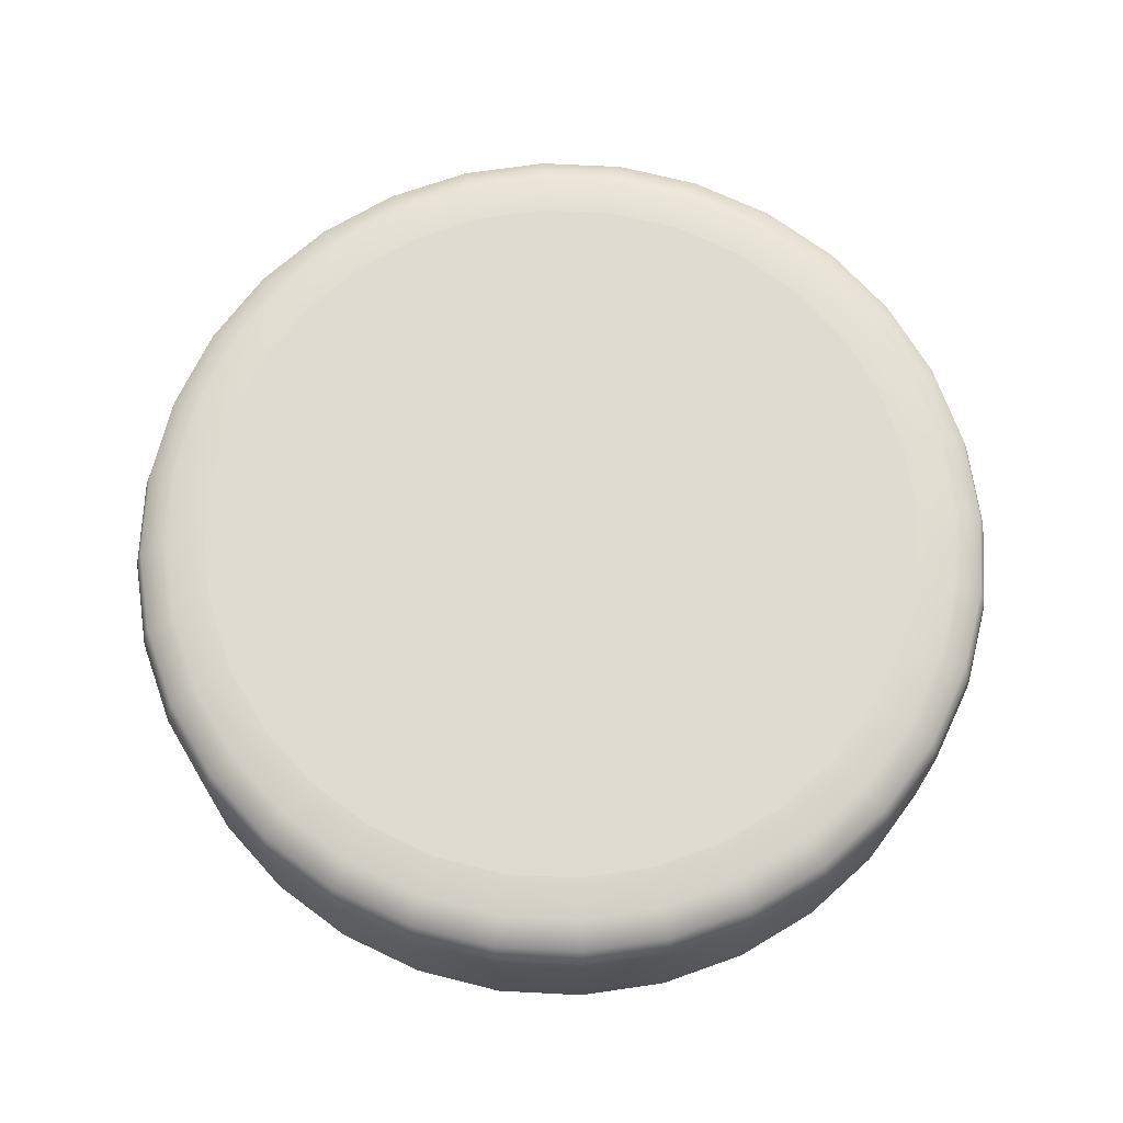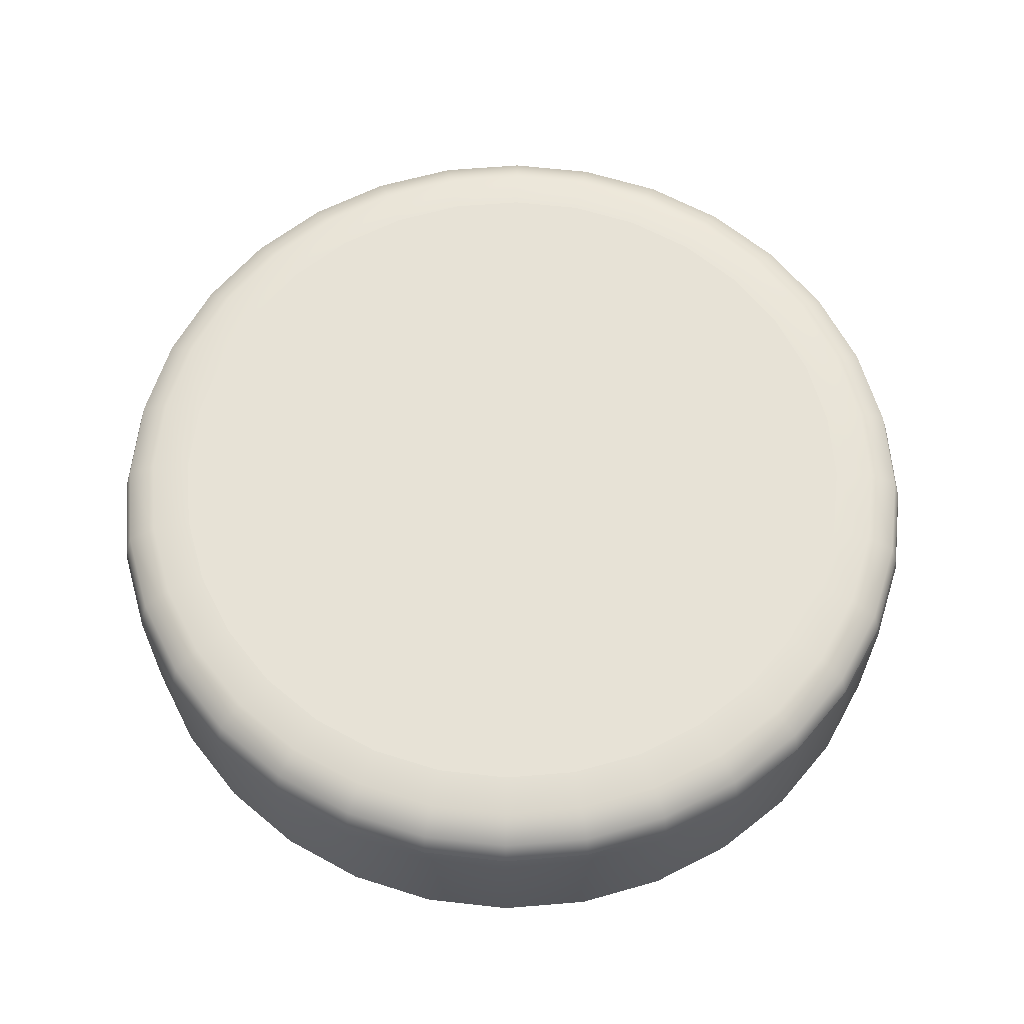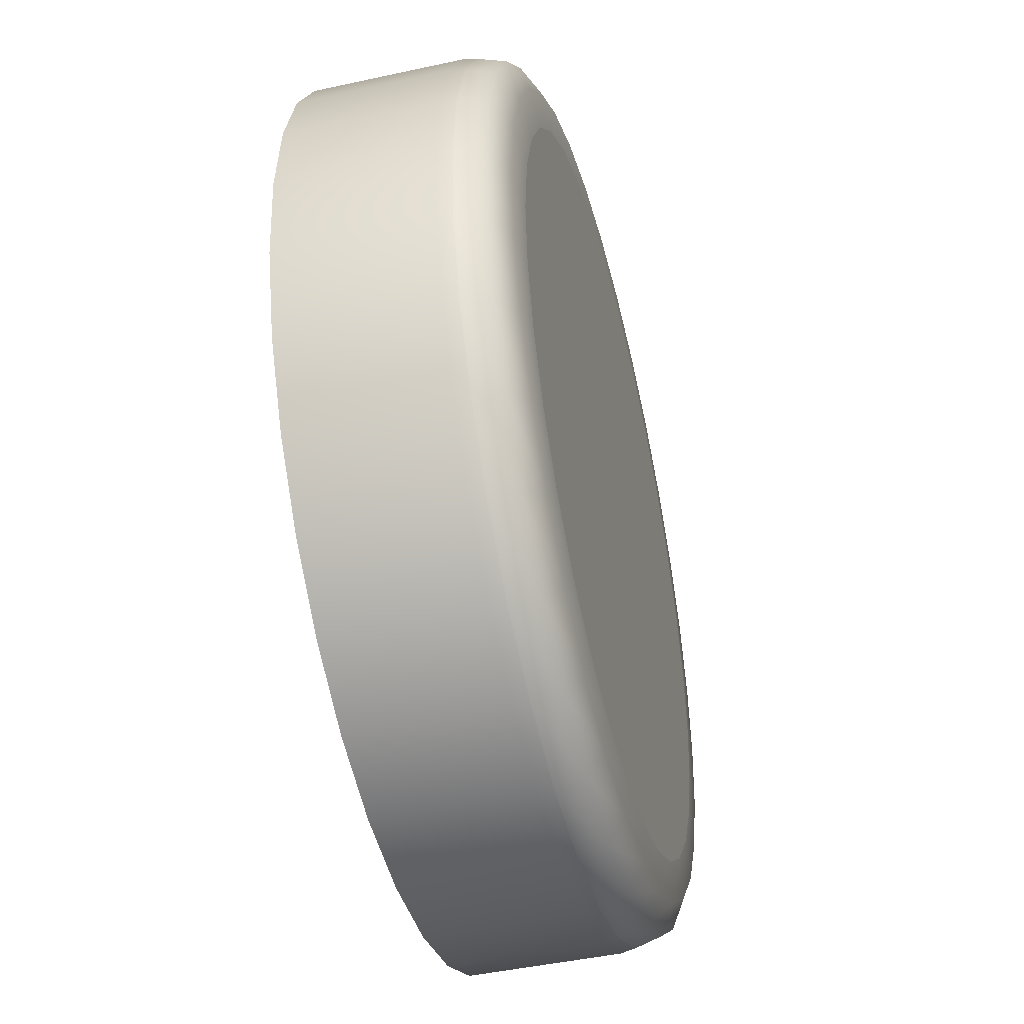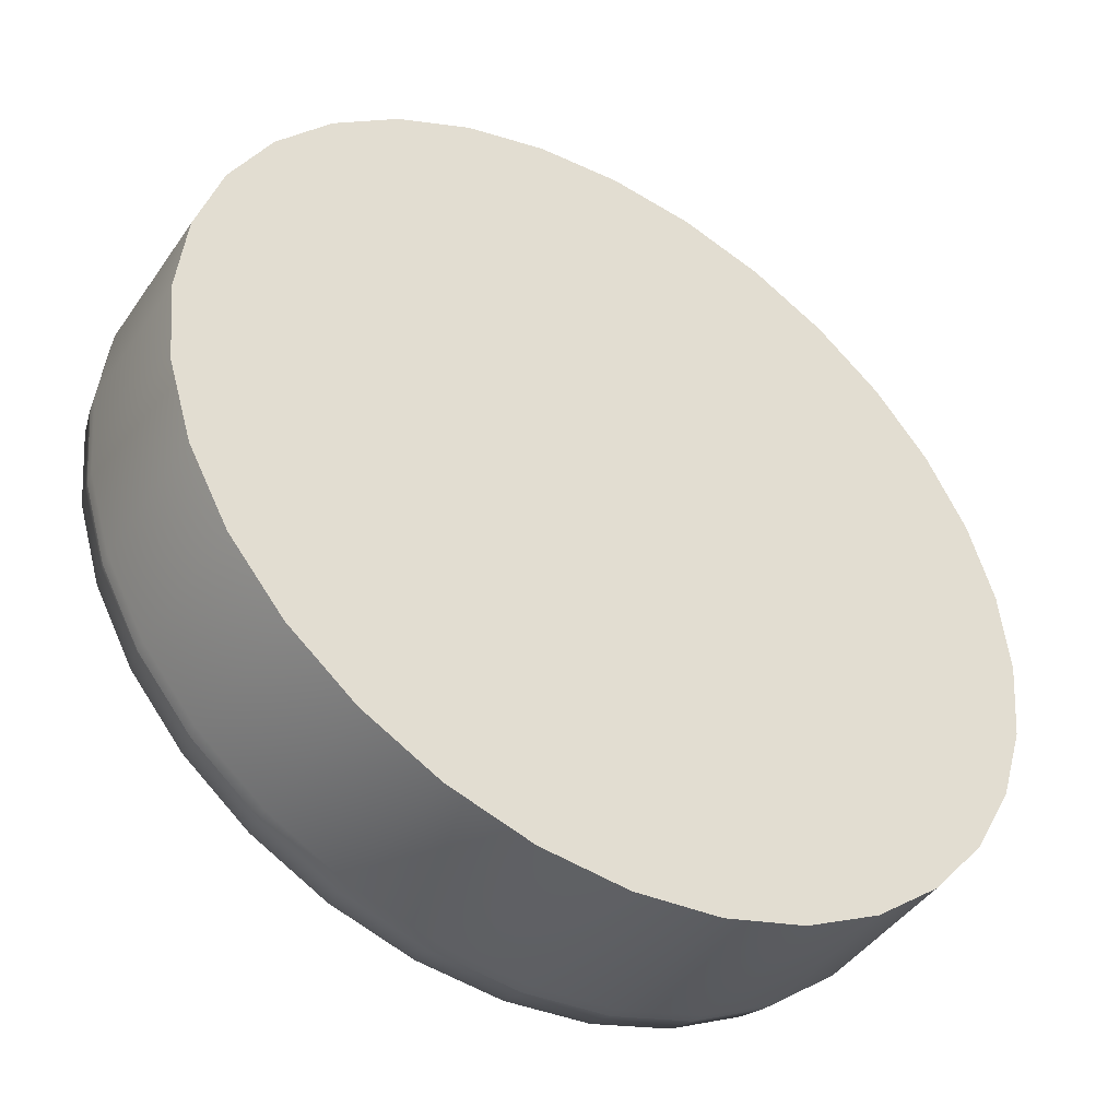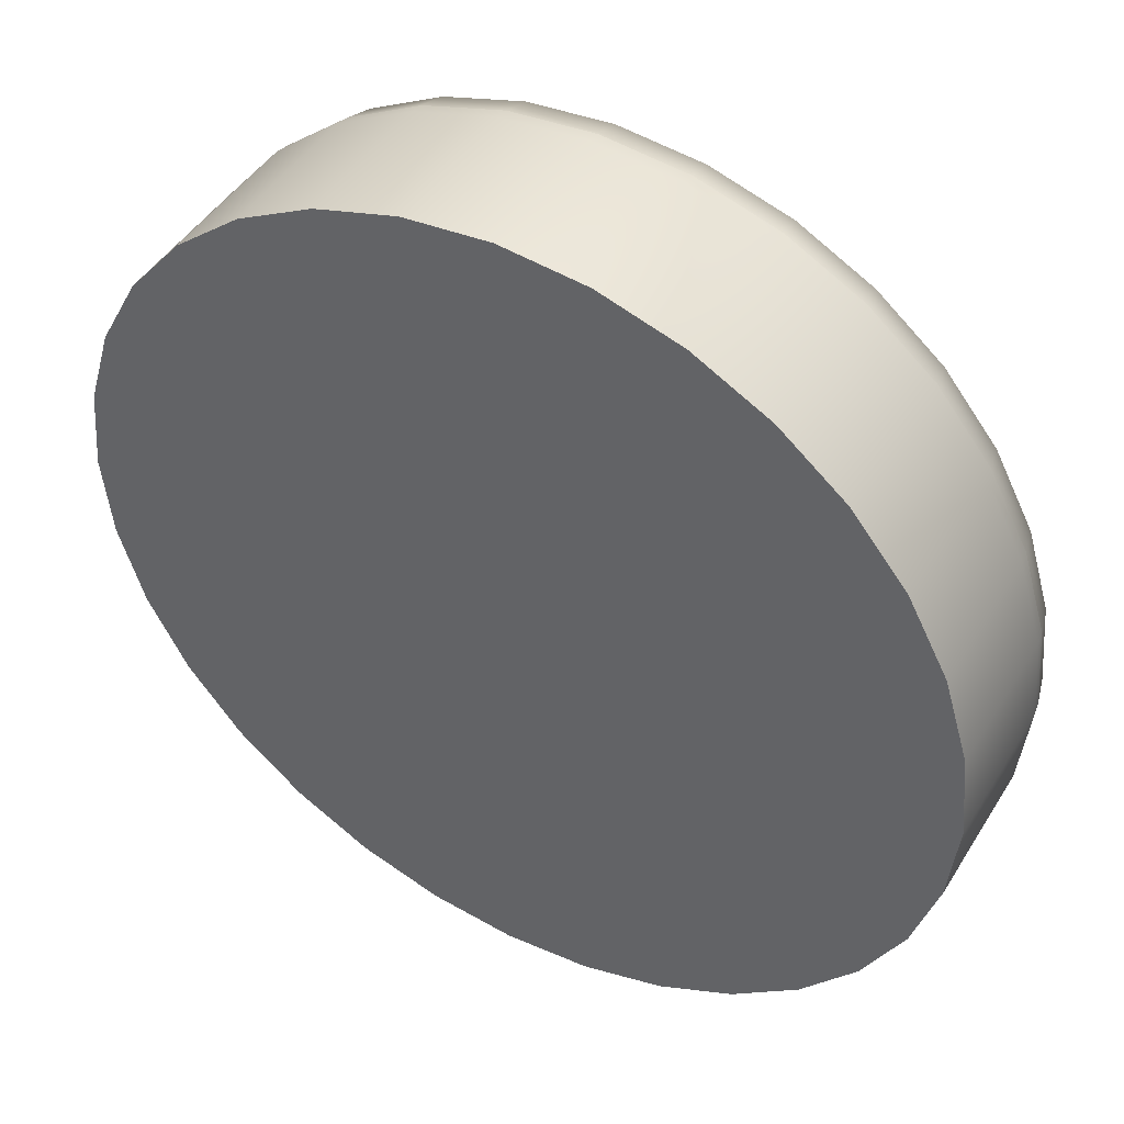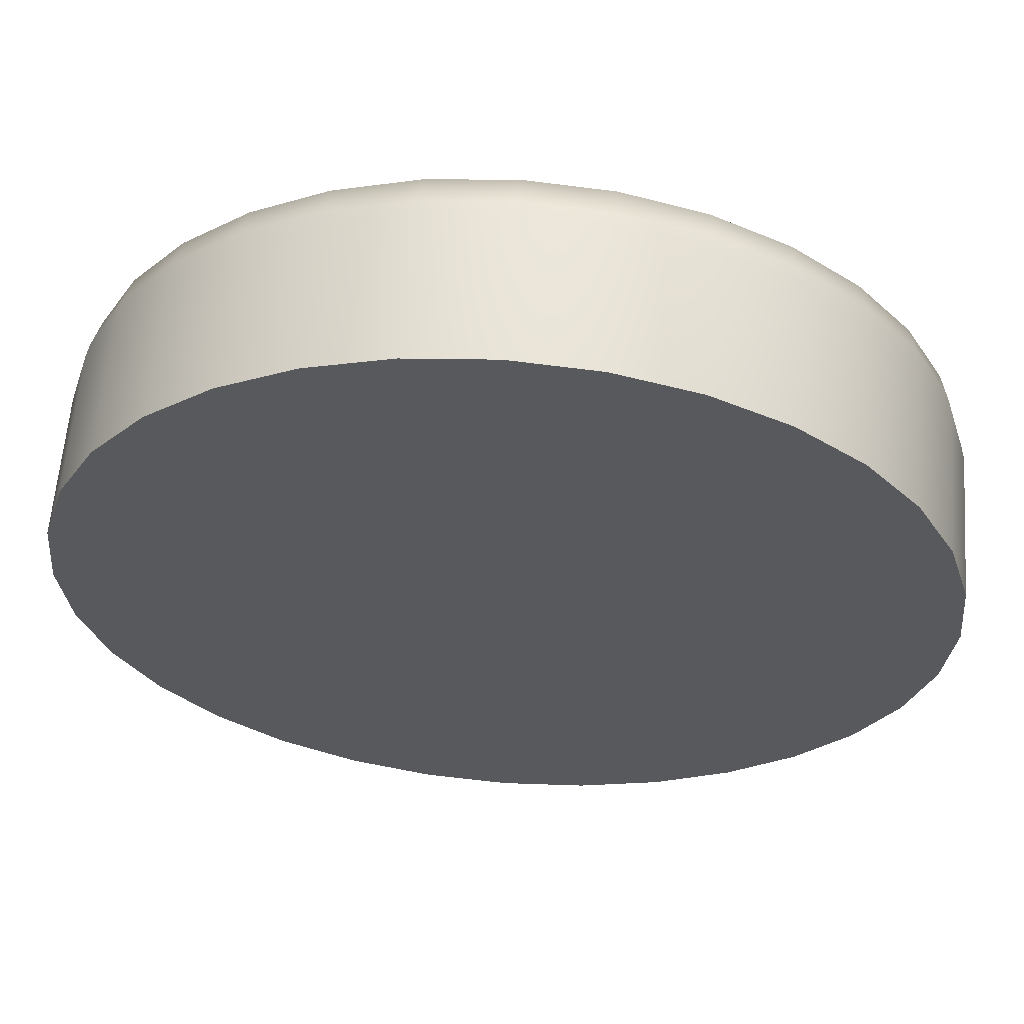
<metadata>
{"format":"obj","ext":"obj","renderer":"f3d","projection":"perspective","resolution":1024,"background":"white","views":[{"elev":70.0,"azim":-2.7,"up":"+Z"},{"elev":63.0,"azim":-77.9,"up":"+Z"},{"elev":-45.6,"azim":-75.8,"up":"+Y"},{"elev":-44.2,"azim":147.8,"up":"+Y"},{"elev":45.8,"azim":-150.0,"up":"+Y"},{"elev":60.9,"azim":-175.6,"up":"+Y"}]}
</metadata>
<code>
o green_button
v 0 0.4475 0.02163
v 0.08731 0.4389 0.02163
v 0.1713 0.4135 0.02163
v 0.2486 0.3721 0.02163
v 0.3165 0.3165 0.02163
v 0.3721 0.2486 0.02163
v 0.4135 0.1713 0.02163
v 0.4389 0.08731 0.02163
v 0.4475 0 0.02163
v 0.4389 -0.08731 0.02163
v 0.4135 -0.1713 0.02163
v 0.3721 -0.2486 0.02163
v 0.3165 -0.3165 0.02163
v 0.2486 -0.3721 0.02163
v 0.1713 -0.4135 0.02163
v 0.08731 -0.4389 0.02163
v 0 -0.4475 0.02163
v -0.08731 -0.4389 0.02163
v -0.1713 -0.4135 0.02163
v -0.2486 -0.3721 0.02163
v -0.3165 -0.3165 0.02163
v -0.3721 -0.2486 0.02163
v -0.4135 -0.1713 0.02163
v -0.4389 -0.08731 0.02163
v -0.4475 0 0.02163
v -0.4389 0.08731 0.02163
v -0.4135 0.1713 0.02163
v -0.3721 0.2486 0.02163
v -0.3165 0.3165 0.02163
v -0.2486 0.3721 0.02163
v -0.1713 0.4135 0.02163
v -0.08731 0.4389 0.02163
v 0 0.3682 0.2327
v 0 0.445 0.186
v 0 0.4079 0.2302
v 0 0.4369 0.214
v 0.07184 0.3611 0.2327
v 0.08682 0.4365 0.186
v 0.07957 0.4 0.2302
v 0.08524 0.4285 0.214
v 0.1409 0.3402 0.2327
v 0.1703 0.4112 0.186
v 0.1561 0.3768 0.2302
v 0.1672 0.4037 0.214
v 0.2046 0.3062 0.2327
v 0.2473 0.37 0.186
v 0.2266 0.3391 0.2302
v 0.2427 0.3633 0.214
v 0.2604 0.2604 0.2327
v 0.3147 0.3147 0.186
v 0.2884 0.2884 0.2302
v 0.3089 0.3089 0.214
v 0.3062 0.2046 0.2327
v 0.37 0.2473 0.186
v 0.3391 0.2266 0.2302
v 0.3633 0.2427 0.214
v 0.3402 0.1409 0.2327
v 0.4112 0.1703 0.186
v 0.3768 0.1561 0.2302
v 0.4037 0.1672 0.214
v 0.3611 0.07184 0.2327
v 0.4365 0.08682 0.186
v 0.4 0.07957 0.2302
v 0.4285 0.08524 0.214
v 0.3682 -0 0.2327
v 0.445 -0 0.186
v 0.4079 -0 0.2302
v 0.4369 -0 0.214
v 0.3611 -0.07184 0.2327
v 0.4365 -0.08682 0.186
v 0.4 -0.07957 0.2302
v 0.4285 -0.08524 0.214
v 0.3402 -0.1409 0.2327
v 0.4112 -0.1703 0.186
v 0.3768 -0.1561 0.2302
v 0.4037 -0.1672 0.214
v 0.3062 -0.2046 0.2327
v 0.37 -0.2473 0.186
v 0.3391 -0.2266 0.2302
v 0.3633 -0.2427 0.214
v 0.2604 -0.2604 0.2327
v 0.3147 -0.3147 0.186
v 0.2884 -0.2884 0.2302
v 0.3089 -0.3089 0.214
v 0.2046 -0.3062 0.2327
v 0.2473 -0.37 0.186
v 0.2266 -0.3391 0.2302
v 0.2427 -0.3633 0.214
v 0.1409 -0.3402 0.2327
v 0.1703 -0.4112 0.186
v 0.1561 -0.3768 0.2302
v 0.1672 -0.4037 0.214
v 0.07184 -0.3611 0.2327
v 0.08682 -0.4365 0.186
v 0.07957 -0.4 0.2302
v 0.08524 -0.4285 0.214
v -0 -0.3682 0.2327
v 0 -0.445 0.186
v -0 -0.4079 0.2302
v -0 -0.4369 0.214
v -0.07184 -0.3611 0.2327
v -0.08682 -0.4365 0.186
v -0.07957 -0.4 0.2302
v -0.08524 -0.4285 0.214
v -0.1409 -0.3402 0.2327
v -0.1703 -0.4112 0.186
v -0.1561 -0.3768 0.2302
v -0.1672 -0.4037 0.214
v -0.2046 -0.3062 0.2327
v -0.2473 -0.37 0.186
v -0.2266 -0.3391 0.2302
v -0.2427 -0.3633 0.214
v -0.2604 -0.2604 0.2327
v -0.3147 -0.3147 0.186
v -0.2884 -0.2884 0.2302
v -0.3089 -0.3089 0.214
v -0.3062 -0.2046 0.2327
v -0.37 -0.2473 0.186
v -0.3391 -0.2266 0.2302
v -0.3633 -0.2427 0.214
v -0.3402 -0.1409 0.2327
v -0.4112 -0.1703 0.186
v -0.3768 -0.1561 0.2302
v -0.4037 -0.1672 0.214
v -0.3611 -0.07184 0.2327
v -0.4365 -0.08682 0.186
v -0.4 -0.07957 0.2302
v -0.4285 -0.08524 0.214
v -0.3682 -0 0.2327
v -0.445 -0 0.186
v -0.4079 -0 0.2302
v -0.4369 -0 0.214
v -0.3611 0.07184 0.2327
v -0.4365 0.08682 0.186
v -0.4 0.07957 0.2302
v -0.4285 0.08524 0.214
v -0.3402 0.1409 0.2327
v -0.4112 0.1703 0.186
v -0.3768 0.1561 0.2302
v -0.4037 0.1672 0.214
v -0.3062 0.2046 0.2327
v -0.37 0.2473 0.186
v -0.3391 0.2266 0.2302
v -0.3633 0.2427 0.214
v -0.2604 0.2604 0.2327
v -0.3147 0.3147 0.186
v -0.2884 0.2884 0.2302
v -0.3089 0.3089 0.214
v -0.2046 0.3062 0.2327
v -0.2473 0.37 0.186
v -0.2266 0.3391 0.2302
v -0.2427 0.3633 0.214
v -0.1409 0.3402 0.2327
v -0.1703 0.4112 0.186
v -0.1561 0.3768 0.2302
v -0.1672 0.4037 0.214
v -0.07184 0.3611 0.2327
v -0.08682 0.4365 0.186
v -0.07957 0.4 0.2302
v -0.08524 0.4285 0.214
v 0 0.4475 0.1718
v 0.08731 0.4389 0.1718
v -0.08731 0.4389 0.1718
v 0.1713 0.4135 0.1718
v 0.2486 0.3721 0.1718
v 0.3165 0.3165 0.1718
v 0.3721 0.2486 0.1718
v 0.4135 0.1713 0.1718
v 0.4389 0.08731 0.1718
v 0.4475 -0 0.1718
v 0.4389 -0.08731 0.1718
v 0.4135 -0.1713 0.1718
v 0.3721 -0.2486 0.1718
v 0.3165 -0.3165 0.1718
v 0.2486 -0.3721 0.1718
v 0.1713 -0.4135 0.1718
v 0.08731 -0.4389 0.1718
v 0 -0.4475 0.1718
v -0.08731 -0.4389 0.1718
v -0.1713 -0.4135 0.1718
v -0.2486 -0.3721 0.1718
v -0.3165 -0.3165 0.1718
v -0.3721 -0.2486 0.1718
v -0.4135 -0.1713 0.1718
v -0.4389 -0.08731 0.1718
v -0.4475 -0 0.1718
v -0.4389 0.08731 0.1718
v -0.4135 0.1713 0.1718
v -0.3721 0.2486 0.1718
v -0.3165 0.3165 0.1718
v -0.2486 0.3721 0.1718
v -0.1713 0.4135 0.1718
f 163 158 34 161
f 164 42 46 165
f 165 46 50 166
f 166 50 54 167
f 167 54 58 168
f 168 58 62 169
f 169 62 66 170
f 170 66 70 171
f 171 70 74 172
f 172 74 78 173
f 173 78 82 174
f 174 82 86 175
f 175 86 90 176
f 176 90 94 177
f 177 94 98 178
f 178 98 102 179
f 179 102 106 180
f 180 106 110 181
f 181 110 114 182
f 182 114 118 183
f 183 118 122 184
f 184 122 126 185
f 185 126 130 186
f 186 130 134 187
f 187 134 138 188
f 188 138 142 189
f 189 142 146 190
f 190 146 150 191
f 191 150 154 192
f 192 154 158 163
f 161 34 38 162
f 162 38 42 164
f 1 2 3 4 5 6 7 8 9 10 11 12 13 14 15 16 17 18 19 20 21 22 23 24 25 26 27 28 29 30 31 32
f 38 34 36 40
f 40 36 35 39
f 39 35 33 37
f 42 38 40 44
f 44 40 39 43
f 43 39 37 41
f 46 42 44 48
f 48 44 43 47
f 47 43 41 45
f 50 46 48 52
f 52 48 47 51
f 51 47 45 49
f 54 50 52 56
f 56 52 51 55
f 55 51 49 53
f 58 54 56 60
f 60 56 55 59
f 59 55 53 57
f 62 58 60 64
f 64 60 59 63
f 63 59 57 61
f 66 62 64 68
f 68 64 63 67
f 67 63 61 65
f 70 66 68 72
f 72 68 67 71
f 71 67 65 69
f 74 70 72 76
f 76 72 71 75
f 75 71 69 73
f 78 74 76 80
f 80 76 75 79
f 79 75 73 77
f 82 78 80 84
f 84 80 79 83
f 83 79 77 81
f 86 82 84 88
f 88 84 83 87
f 87 83 81 85
f 90 86 88 92
f 92 88 87 91
f 91 87 85 89
f 94 90 92 96
f 96 92 91 95
f 95 91 89 93
f 98 94 96 100
f 100 96 95 99
f 99 95 93 97
f 102 98 100 104
f 104 100 99 103
f 103 99 97 101
f 106 102 104 108
f 108 104 103 107
f 107 103 101 105
f 110 106 108 112
f 112 108 107 111
f 111 107 105 109
f 114 110 112 116
f 116 112 111 115
f 115 111 109 113
f 118 114 116 120
f 120 116 115 119
f 119 115 113 117
f 122 118 120 124
f 124 120 119 123
f 123 119 117 121
f 126 122 124 128
f 128 124 123 127
f 127 123 121 125
f 130 126 128 132
f 132 128 127 131
f 131 127 125 129
f 134 130 132 136
f 136 132 131 135
f 135 131 129 133
f 138 134 136 140
f 140 136 135 139
f 139 135 133 137
f 142 138 140 144
f 144 140 139 143
f 143 139 137 141
f 146 142 144 148
f 148 144 143 147
f 147 143 141 145
f 150 146 148 152
f 152 148 147 151
f 151 147 145 149
f 154 150 152 156
f 156 152 151 155
f 155 151 149 153
f 158 154 156 160
f 160 156 155 159
f 159 155 153 157
f 34 158 160 36
f 36 160 159 35
f 35 159 157 33
f 37 33 157 153 149 145 141 137 133 129 125 121 117 113 109 105 101 97 93 89 85 81 77 73 69 65 61 57 53 49 45 41
f 2 162 164 3
f 1 161 162 2
f 31 192 163 32
f 30 191 192 31
f 29 190 191 30
f 28 189 190 29
f 27 188 189 28
f 26 187 188 27
f 25 186 187 26
f 24 185 186 25
f 23 184 185 24
f 22 183 184 23
f 21 182 183 22
f 20 181 182 21
f 19 180 181 20
f 18 179 180 19
f 17 178 179 18
f 16 177 178 17
f 15 176 177 16
f 14 175 176 15
f 13 174 175 14
f 12 173 174 13
f 11 172 173 12
f 10 171 172 11
f 9 170 171 10
f 8 169 170 9
f 7 168 169 8
f 6 167 168 7
f 5 166 167 6
f 4 165 166 5
f 3 164 165 4
f 32 163 161 1

</code>
